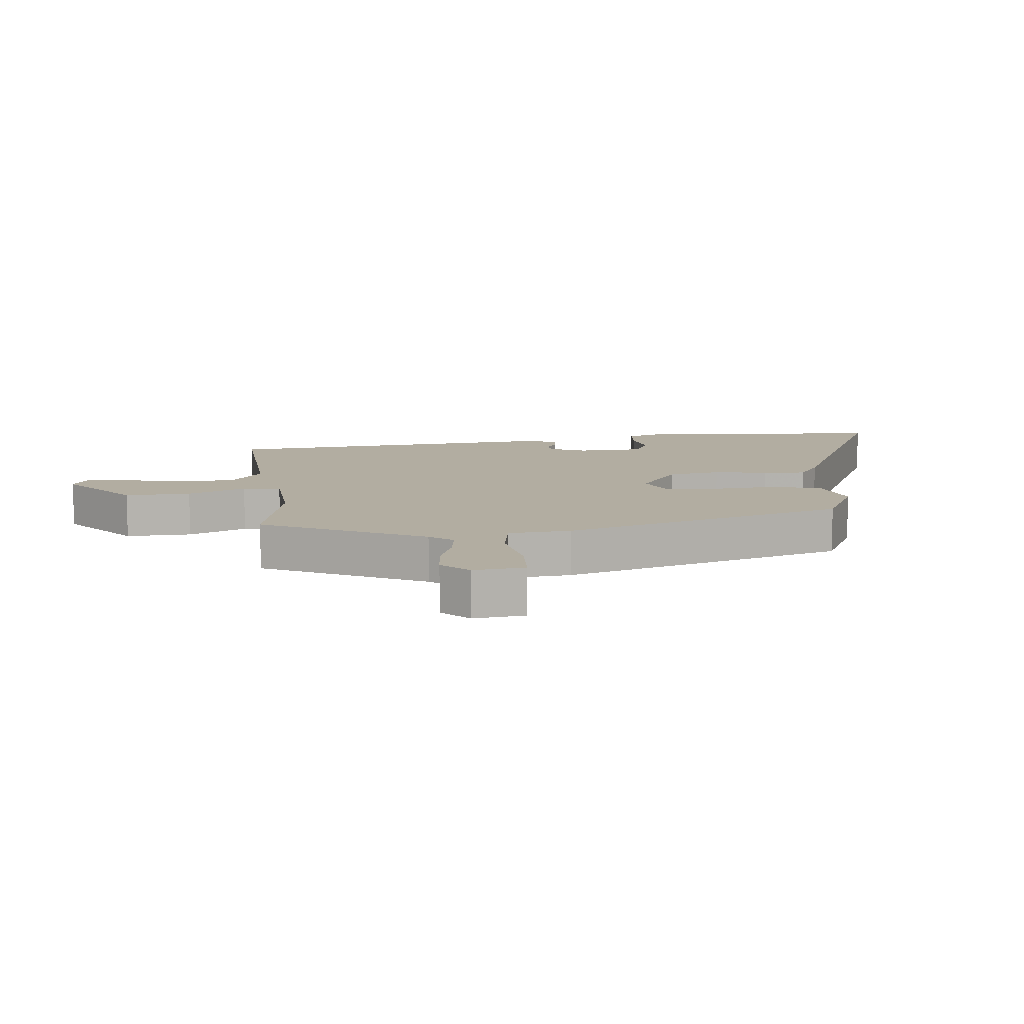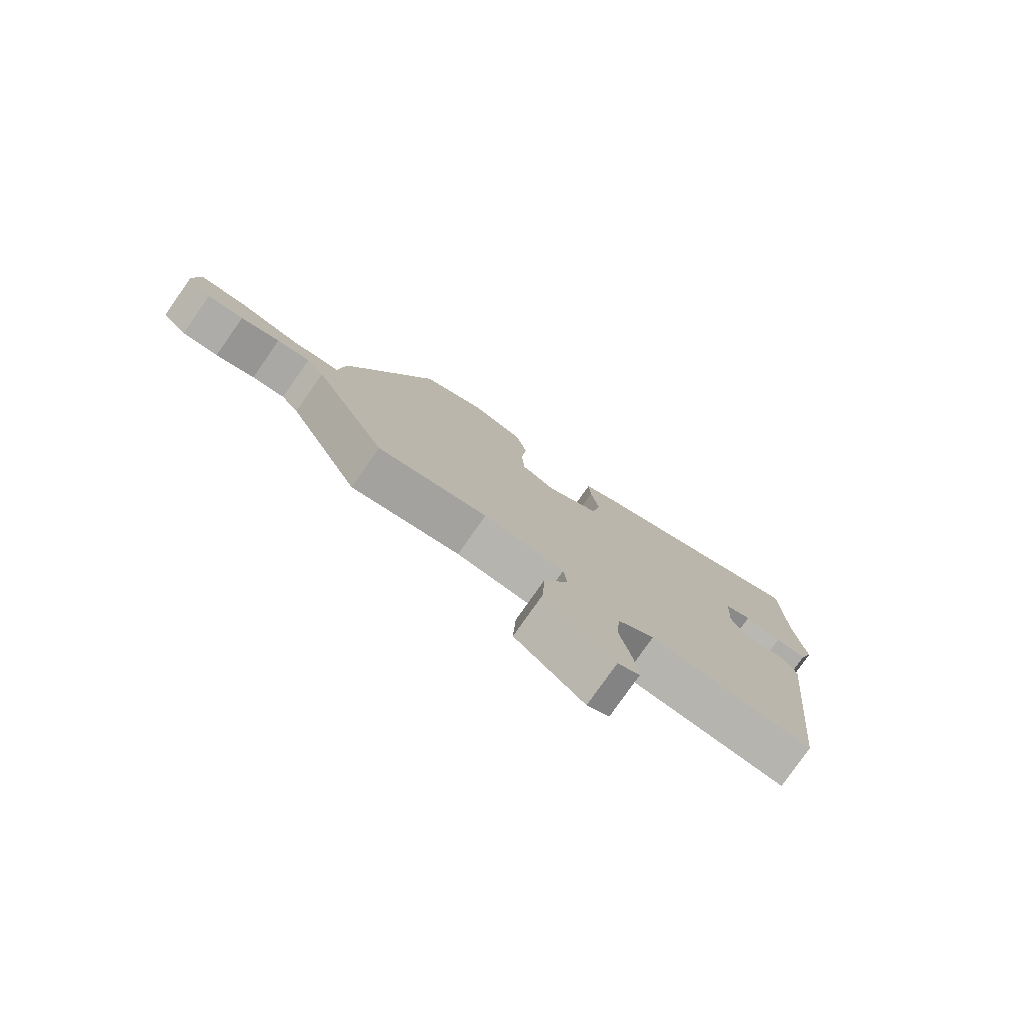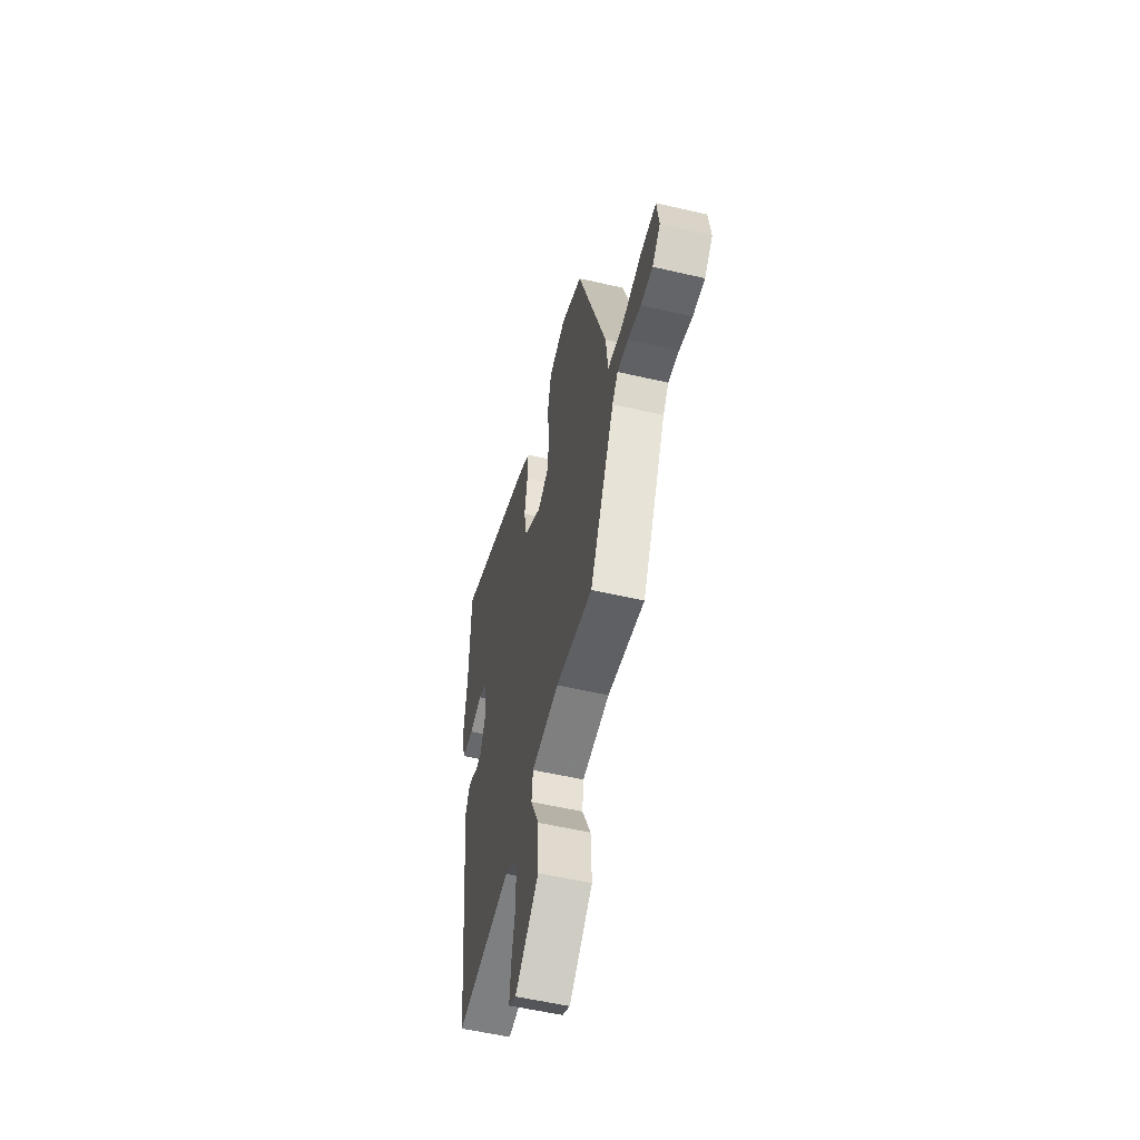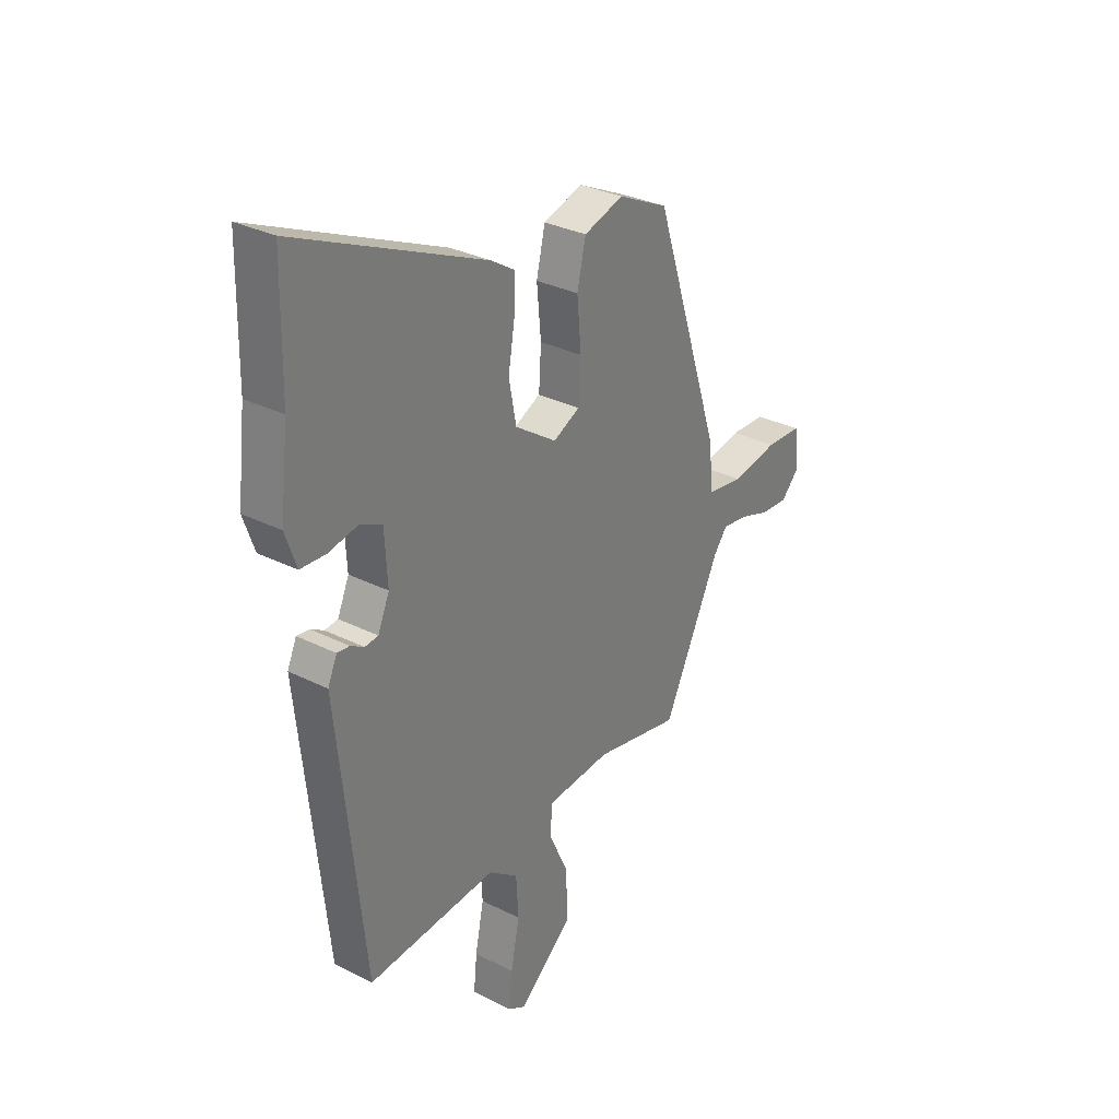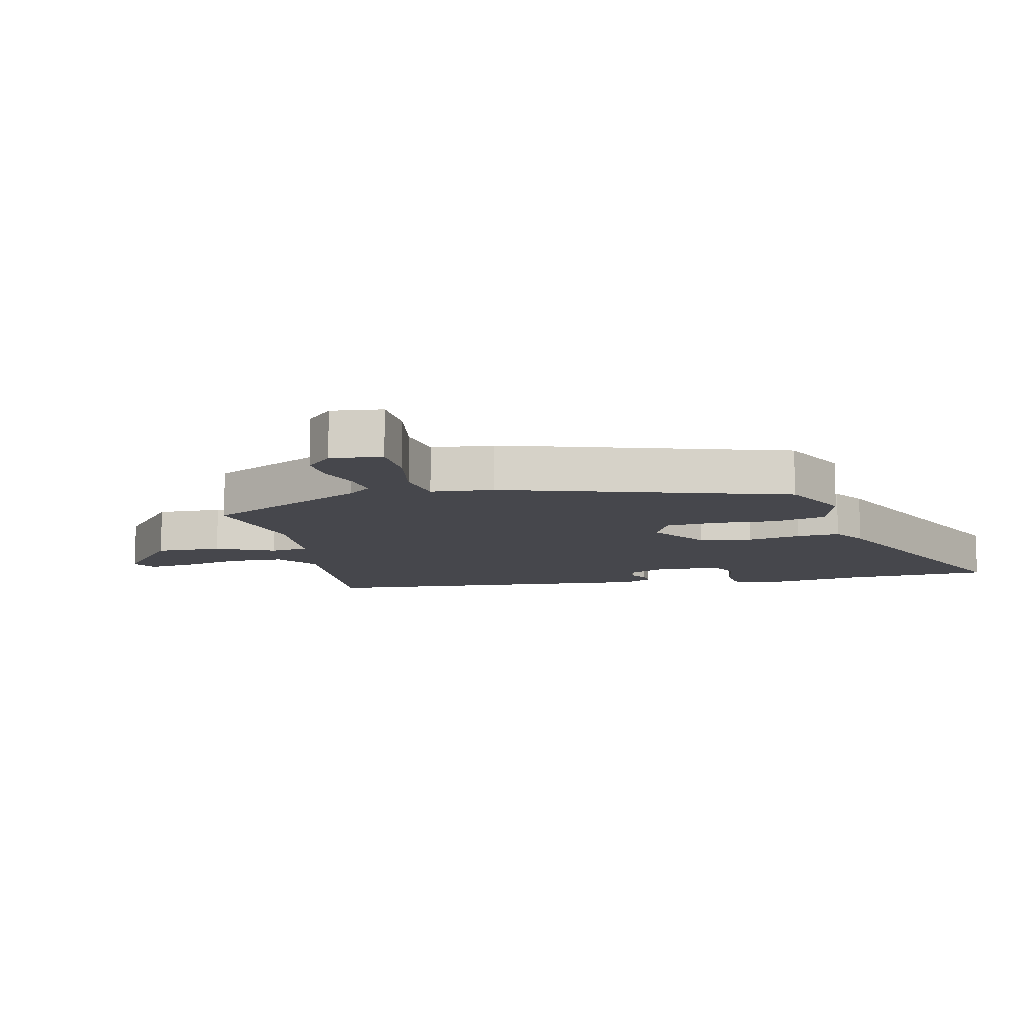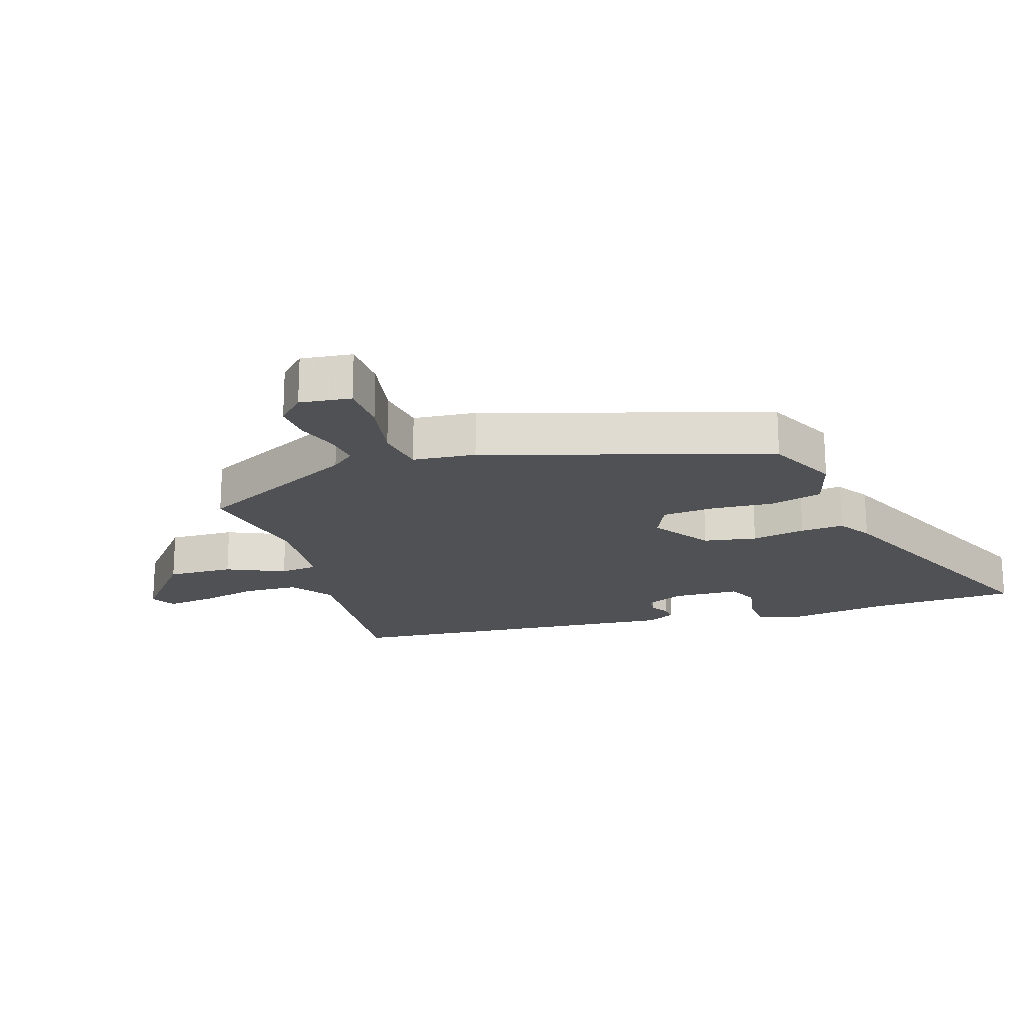
<metadata>
{"format":"obj","ext":"obj","renderer":"f3d","projection":"perspective","resolution":1024,"background":"white","views":[{"elev":10.5,"azim":-95.3,"up":"+Y"},{"elev":-78.8,"azim":-35.1,"up":"+Z"},{"elev":-55.4,"azim":-103.7,"up":"+Z"},{"elev":31.0,"azim":125.9,"up":"+Z"},{"elev":-11.0,"azim":-76.2,"up":"+Y"},{"elev":-20.0,"azim":-71.5,"up":"+Y"}]}
</metadata>
<code>
v 0.394 0.07 -0.519
v 0.113 0.07 -0.498
v 0.049 0.07 -0.545
v 0.044 0.07 -0.63
v 0.063 0.07 -0.724
v 0.07 0.07 -0.797
v 0.032 0.07 -0.819
v -0.087 0.07 -0.718
v -0.082 0.07 -0.614
v -0.04 0.07 -0.523
v -0.046 0.07 -0.463
v -0.185 0.07 -0.452
v -0.371 0.07 -0.49
v -0.495 0.07 -0.233
v -0.524 0.07 -0.196
v -0.579 0.07 -0.203
v -0.644 0.07 -0.225
v -0.704 0.07 -0.229
v -0.745 0.07 -0.187
v -0.734 0.07 -0.106
v -0.656 0.07 -0.103
v -0.556 0.07 -0.122
v -0.478 0.07 -0.11
v -0.467 0.07 -0.011
v -0.321 0.07 0.434
v -0.212 0.07 0.486
v -0.126 0.07 0.459
v -0.107 0.07 0.377
v -0.116 0.07 0.278
v -0.111 0.07 0.196
v -0.053 0.07 0.168
v 0.037 0.07 0.229
v 0.053 0.07 0.312
v 0.039 0.07 0.397
v 0.036 0.07 0.465
v 0.088 0.07 0.498
v 0.497 0.07 0.679
v 0.501 0.07 0.446
v 0.519 0.07 0.292
v 0.495 0.07 0.223
v 0.439 0.07 0.22
v 0.375 0.07 0.233
v 0.328 0.07 0.211
v 0.322 0.07 0.106
v 0.347 0.07 0.048
v 0.376 0.07 0.045
v 0.405 0.07 0.062
v 0.432 0.07 0.065
v 0.452 0.07 0.02
v 0.394 0 -0.519
v 0.113 0 -0.498
v 0.049 0 -0.545
v 0.044 0 -0.63
v 0.063 0 -0.724
v 0.07 0 -0.797
v 0.032 0 -0.819
v -0.087 0 -0.718
v -0.082 0 -0.614
v -0.04 0 -0.523
v -0.046 0 -0.463
v -0.185 0 -0.452
v -0.371 0 -0.49
v -0.495 0 -0.233
v -0.524 0 -0.196
v -0.579 0 -0.203
v -0.644 0 -0.225
v -0.704 0 -0.229
v -0.745 0 -0.187
v -0.734 0 -0.106
v -0.656 0 -0.103
v -0.556 0 -0.122
v -0.478 0 -0.11
v -0.467 0 -0.011
v -0.321 0 0.434
v -0.212 0 0.486
v -0.126 0 0.459
v -0.107 0 0.377
v -0.116 0 0.278
v -0.111 0 0.196
v -0.053 0 0.168
v 0.037 0 0.229
v 0.053 0 0.312
v 0.039 0 0.397
v 0.036 0 0.465
v 0.088 0 0.498
v 0.497 0 0.679
v 0.501 0 0.446
v 0.519 0 0.292
v 0.495 0 0.223
v 0.439 0 0.22
v 0.375 0 0.233
v 0.328 0 0.211
v 0.322 0 0.106
v 0.347 0 0.048
v 0.376 0 0.045
v 0.405 0 0.062
v 0.432 0 0.065
v 0.452 0 0.02
f 49 1 2
f 48 49 2
f 47 48 2
f 46 47 2
f 45 46 2 3
f 44 45 3
f 43 44 3
f 40 41 42
f 39 40 42
f 38 39 42
f 38 42 43
f 37 38 43
f 36 37 43
f 35 36 43
f 34 35 43
f 33 34 43
f 32 33 43 3
f 27 28 29
f 26 27 29
f 25 26 29
f 24 25 29
f 23 24 29
f 23 29 30
f 20 21 22
f 19 20 22
f 18 19 22
f 17 18 22
f 16 17 22
f 15 16 22 23
f 23 30 31
f 15 23 31
f 14 15 31
f 8 9 10
f 7 8 10
f 6 7 10
f 5 6 10
f 4 5 10
f 4 10 11
f 3 4 11
f 32 3 11
f 14 31 32
f 13 14 32
f 12 13 32
f 11 12 32
f 51 50 98
f 51 98 97
f 51 97 96
f 51 96 95
f 52 51 95 94
f 52 94 93
f 52 93 92
f 91 90 89
f 91 89 88
f 91 88 87
f 92 91 87
f 92 87 86
f 92 86 85
f 92 85 84
f 92 84 83
f 92 83 82
f 52 92 82 81
f 78 77 76
f 78 76 75
f 78 75 74
f 78 74 73
f 78 73 72
f 79 78 72
f 71 70 69
f 71 69 68
f 71 68 67
f 71 67 66
f 71 66 65
f 72 71 65 64
f 80 79 72
f 80 72 64
f 80 64 63
f 59 58 57
f 59 57 56
f 59 56 55
f 59 55 54
f 59 54 53
f 60 59 53
f 60 53 52
f 60 52 81
f 81 80 63
f 81 63 62
f 81 62 61
f 81 61 60
f 1 50 51 2
f 2 51 52 3
f 3 52 53 4
f 4 53 54 5
f 5 54 55 6
f 6 55 56 7
f 7 56 57 8
f 8 57 58 9
f 9 58 59 10
f 10 59 60 11
f 11 60 61 12
f 12 61 62 13
f 13 62 63 14
f 14 63 64 15
f 15 64 65 16
f 16 65 66 17
f 17 66 67 18
f 18 67 68 19
f 19 68 69 20
f 20 69 70 21
f 21 70 71 22
f 22 71 72 23
f 23 72 73 24
f 24 73 74 25
f 25 74 75 26
f 26 75 76 27
f 27 76 77 28
f 28 77 78 29
f 29 78 79 30
f 30 79 80 31
f 31 80 81 32
f 32 81 82 33
f 33 82 83 34
f 34 83 84 35
f 35 84 85 36
f 36 85 86 37
f 37 86 87 38
f 38 87 88 39
f 39 88 89 40
f 40 89 90 41
f 41 90 91 42
f 42 91 92 43
f 43 92 93 44
f 44 93 94 45
f 45 94 95 46
f 46 95 96 47
f 47 96 97 48
f 48 97 98 49
f 49 98 50 1

</code>
